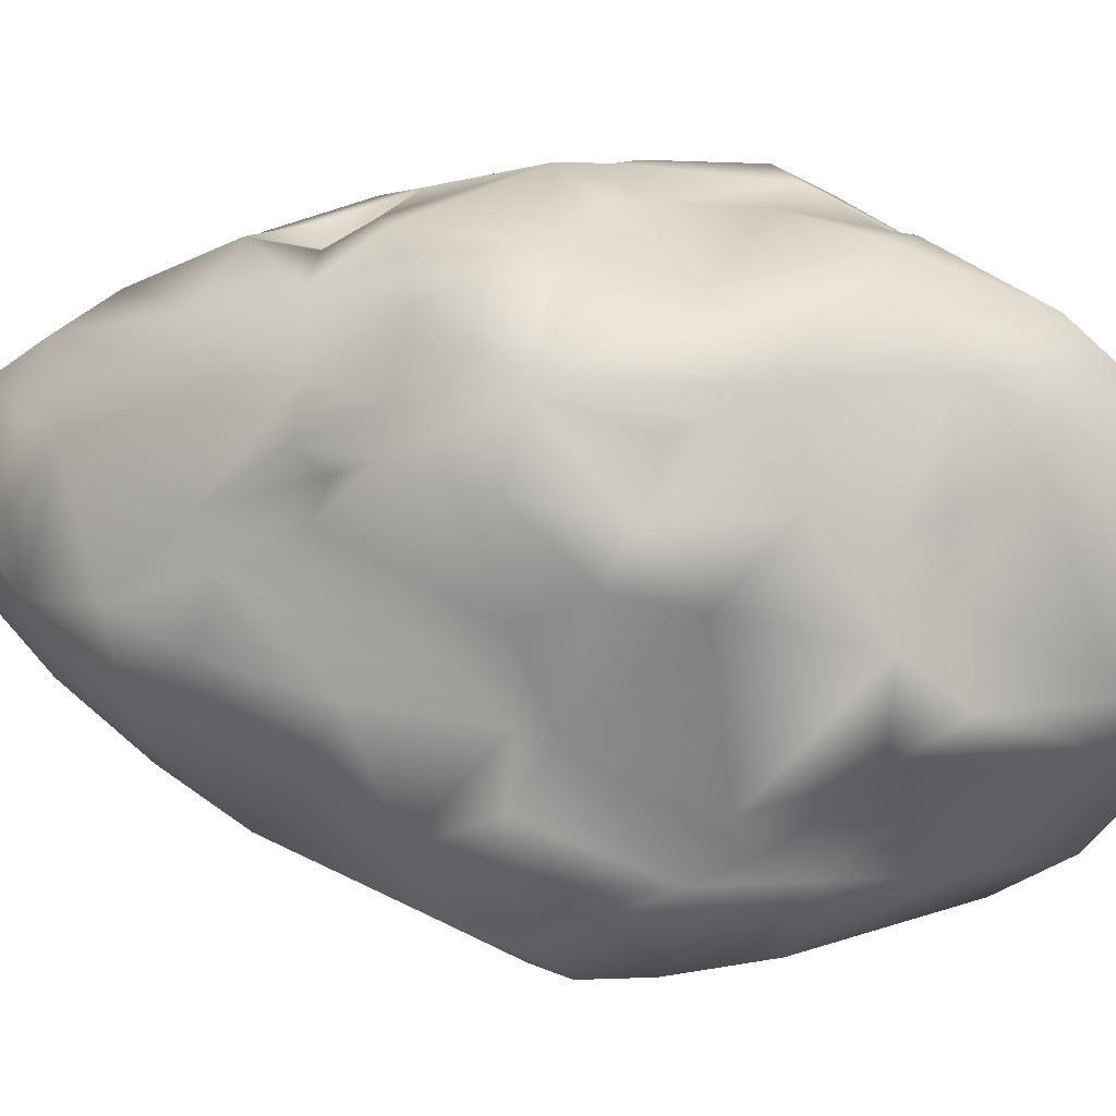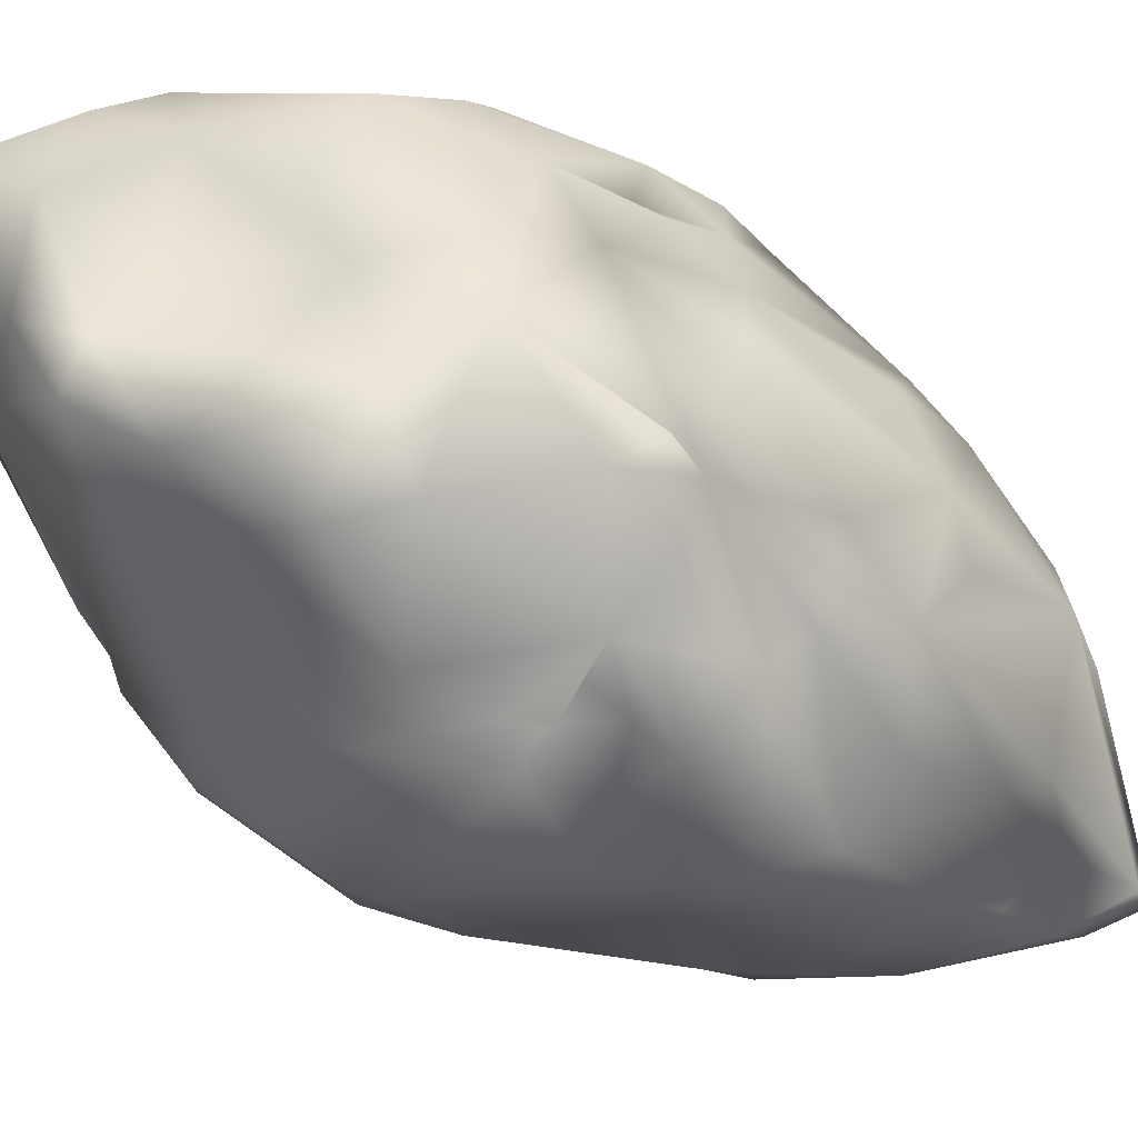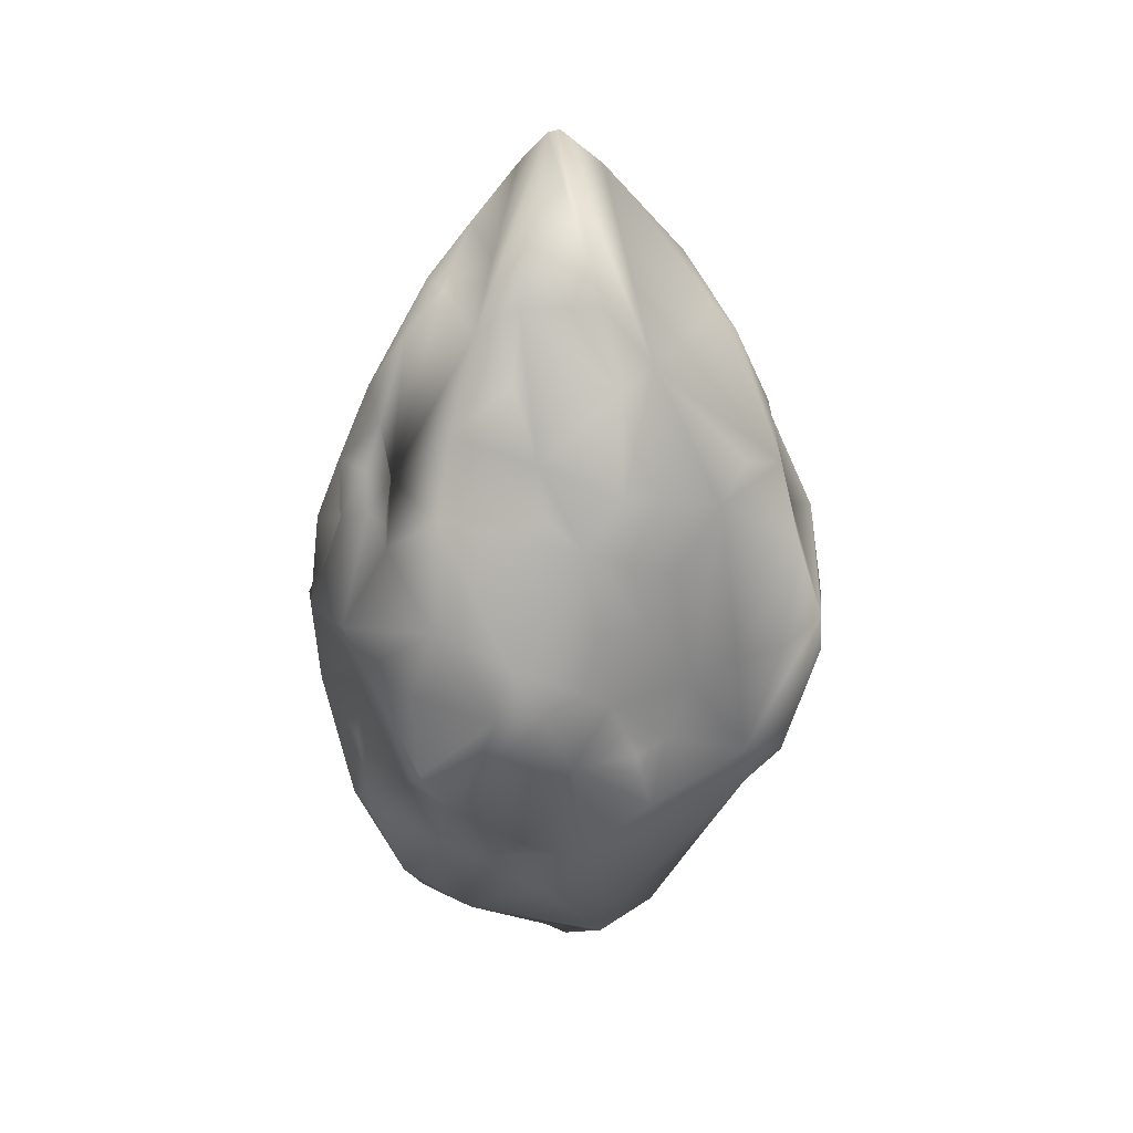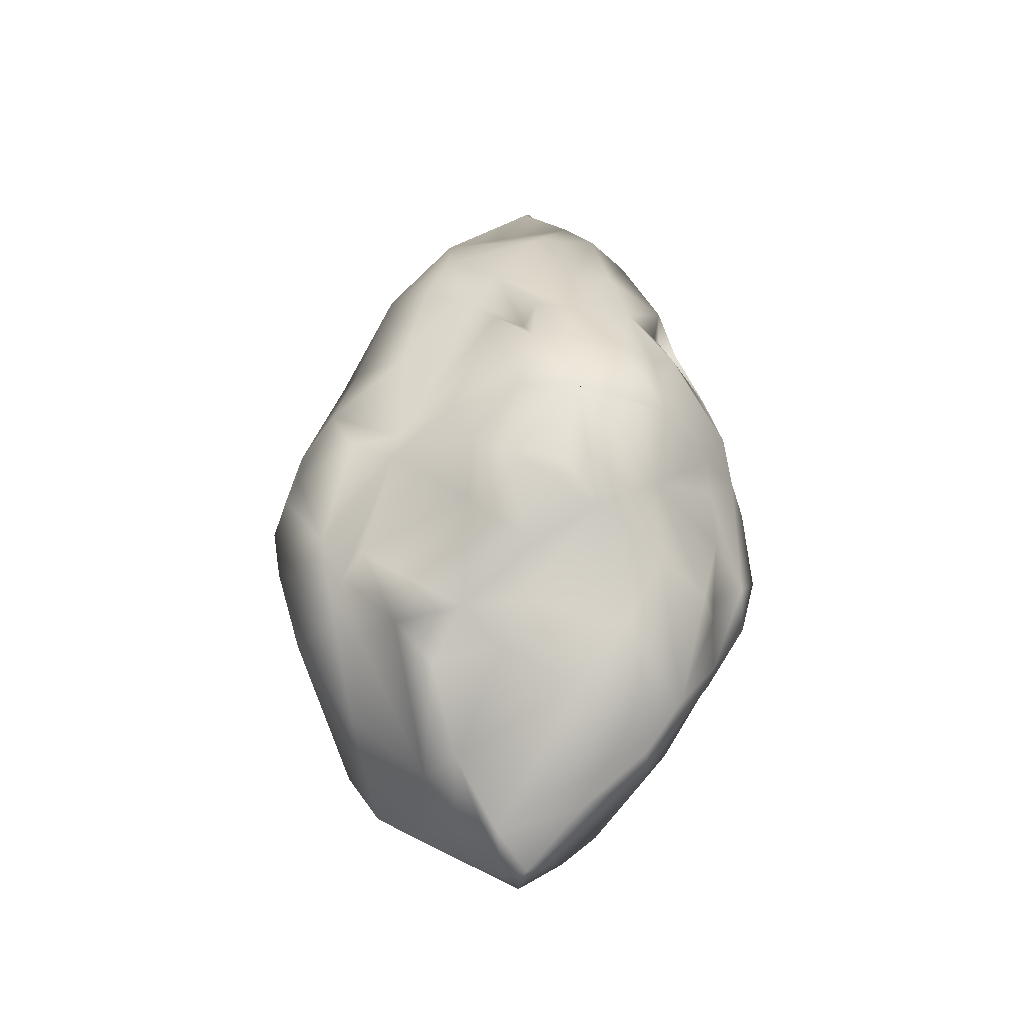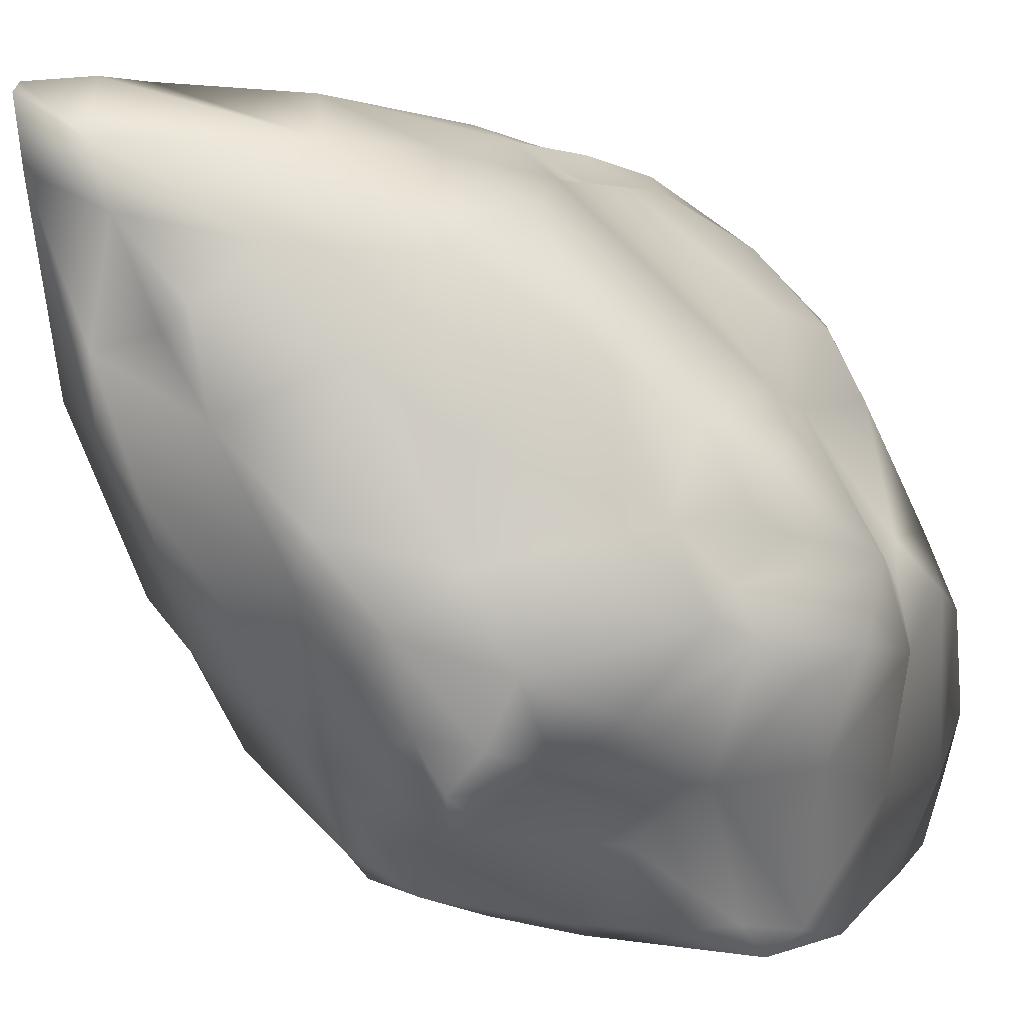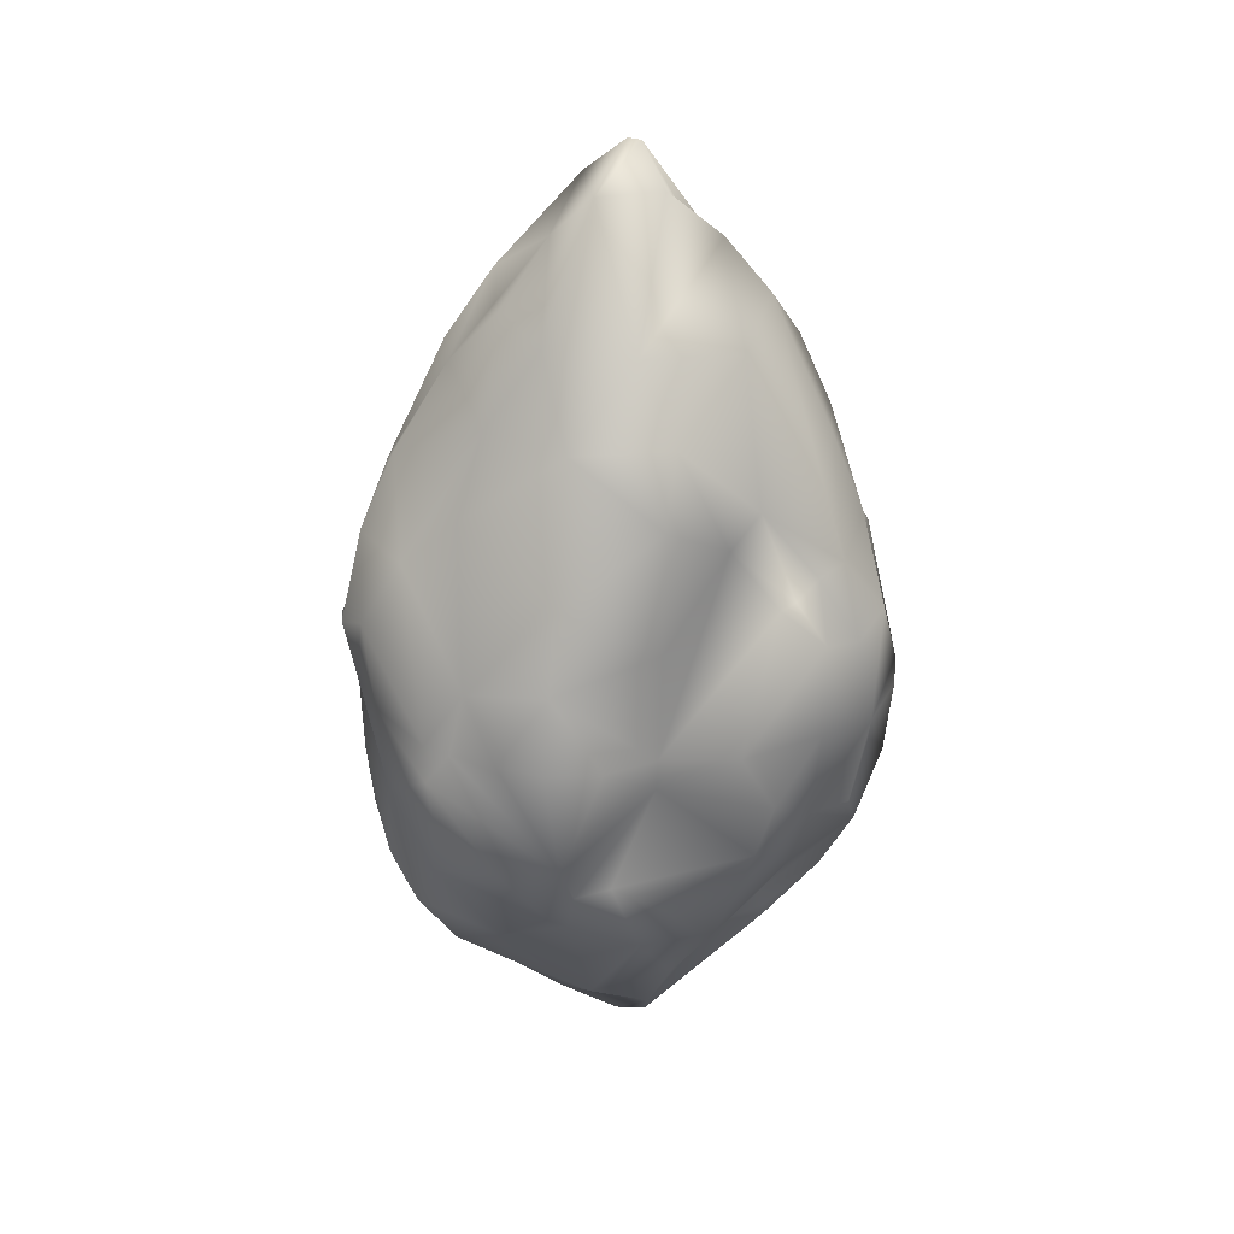
<metadata>
{"format":"obj","ext":"obj","renderer":"f3d","projection":"perspective","resolution":1024,"background":"white","views":[{"elev":25.8,"azim":-75.7,"up":"+Z"},{"elev":-63.1,"azim":55.6,"up":"+Z"},{"elev":28.2,"azim":61.6,"up":"+Y"},{"elev":-36.0,"azim":-57.8,"up":"+Y"},{"elev":-49.3,"azim":-138.1,"up":"+Z"},{"elev":29.7,"azim":-102.6,"up":"+Y"}]}
</metadata>
<code>
o Mesh_0
v -0.04586 0.1235 0.298
v -0.1154 0.1711 0.2676
v -0.07787 0.1019 0.2851
v -0.1153 -0.02904 0.3184
v -0.1643 0.06965 0.2829
v 0.0287 0.01116 0.3338
v -0.000644 -0.0386 0.3185
v -0.03439 0.1868 0.2658
v -0.02798 0.2045 0.2501
v 0.000795 0.2633 0.258
v -0.09657 0.2719 0.2301
v -0.189 0.1501 0.2222
v -0.03952 0.4238 0.17
v -0.02563 0.4903 0.1167
v -0.1608 0.2321 0.2035
v -0.1231 0.3865 0.1174
v -0.1591 0.4095 -0.01317
v -0.03437 0.5515 0.04669
v -0.2173 0.2386 0.1133
v -0.2097 0.3208 0.01873
v -0.1085 0.4086 -0.1102
v -0.1871 0.3149 -0.09826
v -0.2368 0.2053 0.07332
v -0.03355 0.4267 -0.1413
v 0.002634 0.4215 -0.1417
v 0.007251 0.3549 -0.1961
v -0.1145 0.3211 -0.1775
v -0.24 0.2375 -0.000265
v -0.01536 0.2598 -0.2652
v -0.01326 0.1623 -0.3084
v 0.04241 0.1504 -0.2932
v -0.08728 0.1516 -0.272
v 0.04901 0.06888 -0.3117
v -0.1429 0.2263 -0.2144
v -0.00115 0.03645 -0.3357
v 0.06182 0.01486 -0.3285
v 0.06745 -0.03302 -0.3228
v -0.02441 -0.02576 -0.3233
v 0.01307 -0.0312 -0.3177
v -0.0677 0.06907 -0.3199
v -0.1964 -0.02487 -0.2703
v -0.2171 0.04888 -0.226
v -0.2222 -0.02462 -0.2451
v -0.2558 -0.02598 -0.1976
v -0.2324 0.1497 -0.1207
v -0.2621 0.05845 -0.1366
v -0.2741 -0.03472 -0.1474
v -0.2701 0.1031 -0.009355
v -0.2707 -0.03462 -0.01443
v -0.2501 0.1297 0.1301
v -0.2874 -0.0361 0.07942
v -0.2204 0.1221 0.1571
v -0.2459 0.07513 0.1877
v -0.2241 0.1514 0.1817
v -0.2316 0.06797 0.2304
v 0.1706 0.05658 0.272
v 0.1497 -0.03165 0.2986
v 0.2522 -0.0361 0.2332
v 0.07243 0.1309 0.2871
v 0.007449 0.1502 0.2826
v 0.0298 0.1431 0.2691
v 0.00763 0.1905 0.25
v 0.03912 0.2082 0.2624
v -0.02013 0.3635 0.2107
v -0.01986 0.4142 0.1579
v 0.1437 0.1919 0.2496
v 0.2528 0.03651 0.2155
v 0.2741 -0.03275 0.1823
v 0.282 -0.0382 0.09058
v 0.2557 0.1668 0.1151
v 0.2866 -0.03278 -0.02236
v 0.1167 0.286 0.2186
v 0.08967 0.3943 0.1702
v 0.1971 0.2631 0.1433
v 0.2092 0.2056 0.1466
v 0.2804 0.122 0.002441
v 0.1349 0.3418 0.1438
v 0.2541 0.2233 0.05953
v 0.257 0.1851 -0.07612
v 0.1106 0.4275 0.1221
v 0.2113 0.342 0.03918
v 0.2035 0.3613 -0.008311
v 0.1571 0.4284 0.03527
v 0.006953 0.5971 0.02858
v 0.2379 0.08414 -0.2099
v 0.225 -0.03273 -0.2581
v 0.1944 0.188 -0.204
v 0.1647 0.1094 -0.2425
v 0.1371 0.08295 -0.2933
v 0.03098 0.2316 -0.2663
v 0.1116 0.2347 -0.2356
v 0.1091 0.3415 -0.1837
v 0.2291 0.2205 -0.1295
v 0.1223 0.3799 -0.1426
v 0.06684 0.4408 -0.1305
v -0.01767 0.5042 -0.08174
v 0.03491 0.558 -0.03256
v -0.02749 0.5475 -0.03332
v 0.01034 0.6 0.01308
v 0.01517 0.4568 0.1077
v 0.1022 -0.03391 -0.3118
v 0.172 -0.02431 -0.2921
v 0.201 -0.1017 -0.2775
v 0.238 -0.0736 -0.2519
v 0.2279 -0.2206 -0.2035
v 0.1097 -0.2043 -0.2941
v 0.005009 -0.05985 -0.3137
v 0.02542 -0.02651 -0.3176
v 0.0523 -0.2578 -0.3035
v 0.1501 -0.264 -0.2447
v 0.02813 -0.3717 -0.2719
v -0.006045 -0.4457 -0.2153
v 0.04222 -0.4524 -0.1967
v 0.115 -0.3383 -0.2176
v 0.175 -0.3171 -0.1352
v 0.1073 -0.4328 -0.1443
v 0.06842 -0.5297 -0.06904
v 0.157 -0.4587 -0.04827
v 0.2651 -0.2238 -0.1218
v 0.007974 -0.5999 0.004312
v -0.01479 -0.5914 -0.005265
v 0.1151 -0.522 0.006712
v 0.1974 -0.373 -0.07311
v 0.2424 -0.3518 0.02131
v 0.1489 -0.4768 0.04072
v 0.05297 -0.4616 0.1765
v 0.000331 -0.4407 0.2239
v 0.1865 -0.3592 0.1346
v 0.1231 -0.2876 0.2494
v 0.1283 -0.1733 0.2985
v 0.01889 -0.1665 0.3154
v 0.06935 -0.03157 0.3227
v 0.1699 -0.1387 0.2975
v 0.1973 -0.1893 0.2636
v 0.1702 -0.2921 0.2044
v 0.2368 -0.2378 0.1837
v 0.2513 -0.2713 0.1131
v 0.2799 -0.1142 0.1416
v 0.2723 -0.2096 0.02419
v 0.274 -0.1278 0.04798
v 0.2907 -0.1016 0.01449
v 0.2828 -0.1631 -0.1074
v 0.2774 -0.02599 -0.09472
v 0.2603 -0.0376 -0.1757
v 0.01927 -0.07573 0.3108
v 0.03173 -0.03673 0.3193
v -0.1285 -0.1521 0.3048
v -0.1628 -0.03762 0.3019
v -0.2371 -0.03614 0.2493
v -0.0179 -0.2693 0.3106
v 0.0174 -0.2577 0.3057
v 0.02101 -0.2837 0.3018
v 0.006865 -0.4004 0.2547
v -0.09603 -0.2479 0.2901
v -0.1908 -0.2033 0.2511
v -0.1023 -0.3312 0.2387
v -0.238 -0.1454 0.2263
v -0.2708 -0.1333 0.168
v -0.2712 -0.02666 0.1787
v -0.289 -0.1074 0.1197
v -0.2091 -0.2433 0.1639
v -0.2758 -0.06961 -0.01722
v -0.2702 -0.1833 0.1034
v -0.2867 -0.03387 -0.0804
v -0.231 -0.3184 0.0686
v -0.1821 -0.3041 0.1358
v -0.1588 -0.3425 0.1489
v -0.2681 -0.2062 -0.06812
v -0.2773 -0.1688 -0.1296
v -0.169 -0.3521 0.0888
v -0.1006 -0.4008 0.1687
v 0.003061 -0.4599 0.2019
v -0.01051 -0.5218 0.1123
v -0.06937 -0.5547 0.02038
v -0.00988 -0.5882 0.02771
v -0.1453 -0.4803 0.006397
v -0.01466 -0.5401 -0.08102
v -0.2178 -0.3789 0.01733
v -0.1157 -0.4756 -0.06192
v -0.004459 -0.4995 -0.1404
v -0.2427 -0.3151 -0.02767
v -0.2532 -0.2241 -0.1087
v -0.2081 -0.2974 -0.1087
v -0.1288 -0.3583 -0.1773
v -0.01342 -0.3733 -0.2636
v -0.2301 -0.2672 -0.1374
v -0.1532 -0.2279 -0.2597
v -0.09423 -0.1448 -0.3011
v 0.002644 -0.3039 -0.2939
v -0.004514 -0.1414 -0.3171
v -0.238 -0.1874 -0.1972
v -0.2036 -0.1348 -0.2622
v -0.2102 -0.06656 -0.2713
v -0.09446 -0.03165 -0.3102
f 1 2 3
f 1 3 4
f 5 3 2
f 4 3 5
f 1 4 6
f 4 7 6
f 7 146 6
f 6 60 1
f 60 8 1
f 8 2 1
f 62 8 60
f 9 8 62
f 8 62 10
f 10 2 8
f 10 11 2
f 11 10 64
f 11 12 2
f 12 5 2
f 64 13 11
f 13 64 65
f 13 65 14
f 11 13 15
f 11 15 12
f 13 14 16
f 16 15 13
f 14 17 16
f 18 17 14
f 16 19 15
f 15 19 12
f 98 17 18
f 17 20 16
f 16 20 19
f 98 21 17
f 98 96 21
f 17 22 20
f 21 22 17
f 20 23 19
f 21 96 24
f 24 96 25
f 24 25 26
f 27 21 24
f 27 24 26
f 27 22 21
f 22 28 20
f 20 28 23
f 29 27 26
f 29 26 90
f 30 29 90
f 30 90 31
f 32 27 29
f 32 29 30
f 30 31 33
f 34 27 32
f 22 27 34
f 35 30 33
f 35 33 36
f 35 36 108
f 108 36 37
f 35 108 38
f 39 38 108
f 40 30 35
f 38 40 35
f 40 32 30
f 194 40 38
f 194 41 40
f 41 32 40
f 41 42 32
f 42 34 32
f 43 42 41
f 43 44 42
f 42 45 34
f 34 45 22
f 22 45 28
f 44 46 42
f 42 46 45
f 47 46 44
f 47 164 46
f 28 45 48
f 46 48 45
f 49 46 164
f 49 48 46
f 23 28 48
f 23 48 49
f 23 49 50
f 50 49 51
f 50 52 23
f 23 52 19
f 53 50 51
f 52 50 53
f 51 159 53
f 19 52 54
f 54 52 53
f 19 54 12
f 53 159 149
f 12 54 55
f 54 53 55
f 55 53 149
f 12 55 5
f 55 149 5
f 4 5 149
f 4 149 148
f 6 132 56
f 146 132 6
f 132 57 56
f 57 58 56
f 6 56 59
f 6 59 60
f 59 61 60
f 60 61 62
f 62 61 63
f 63 61 59
f 10 62 63
f 63 64 10
f 63 65 64
f 59 56 66
f 63 59 66
f 56 58 67
f 56 67 66
f 58 68 67
f 68 69 67
f 67 69 70
f 66 67 70
f 69 71 70
f 63 66 72
f 73 63 72
f 63 73 65
f 66 74 72
f 66 70 75
f 74 66 75
f 74 75 70
f 70 71 76
f 72 74 77
f 72 77 73
f 70 78 74
f 70 76 78
f 71 79 76
f 76 79 78
f 143 79 71
f 74 80 77
f 73 77 80
f 78 81 74
f 80 74 81
f 81 78 82
f 79 82 78
f 81 83 80
f 81 82 83
f 84 73 80
f 80 83 84
f 85 79 143
f 85 143 144
f 86 85 144
f 79 85 87
f 86 88 85
f 88 87 85
f 88 86 89
f 89 86 102
f 89 102 101
f 36 101 37
f 36 33 101
f 101 33 89
f 31 89 33
f 89 31 90
f 90 88 89
f 90 91 88
f 87 88 91
f 90 92 91
f 91 92 87
f 90 26 92
f 87 93 79
f 79 93 82
f 87 82 93
f 94 87 92
f 94 82 87
f 26 95 92
f 92 95 94
f 26 25 95
f 95 25 96
f 94 95 97
f 97 95 96
f 82 94 97
f 97 96 98
f 82 97 99
f 99 97 98
f 83 82 99
f 83 99 84
f 84 99 98
f 84 98 18
f 18 100 84
f 73 84 100
f 14 100 18
f 100 65 73
f 65 100 14
f 101 102 103
f 103 102 86
f 86 104 103
f 103 104 105
f 86 105 104
f 106 103 105
f 106 101 103
f 190 101 106
f 107 101 190
f 101 107 108
f 107 39 108
f 108 37 101
f 190 106 109
f 189 190 109
f 109 106 110
f 110 106 105
f 111 189 109
f 110 111 109
f 111 185 189
f 112 185 111
f 111 113 112
f 113 180 112
f 111 110 114
f 111 114 113
f 110 115 114
f 105 115 110
f 114 116 113
f 114 115 116
f 117 180 113
f 113 116 117
f 115 118 116
f 117 116 118
f 105 119 115
f 120 180 117
f 177 180 120
f 177 120 121
f 175 121 120
f 122 120 117
f 120 122 175
f 122 117 118
f 123 118 115
f 119 123 115
f 123 124 118
f 119 124 123
f 122 118 125
f 118 124 125
f 126 175 122
f 126 122 125
f 173 175 126
f 173 126 172
f 127 172 126
f 153 127 126
f 128 125 124
f 126 125 128
f 153 126 129
f 129 126 128
f 153 129 152
f 152 129 151
f 151 129 130
f 131 151 130
f 145 131 130
f 145 130 132
f 146 145 132
f 132 130 133
f 132 133 57
f 133 58 57
f 130 134 133
f 133 134 58
f 130 129 134
f 58 134 68
f 129 135 134
f 129 128 135
f 136 68 134
f 134 135 136
f 128 137 135
f 135 137 136
f 137 128 124
f 68 136 138
f 136 137 138
f 138 69 68
f 137 124 139
f 137 139 138
f 139 124 119
f 138 140 69
f 139 140 138
f 140 141 69
f 140 139 141
f 69 141 71
f 139 119 142
f 139 142 141
f 141 142 71
f 105 142 119
f 71 142 143
f 86 142 105
f 144 143 142
f 86 144 142
f 7 145 146
f 7 147 145
f 147 7 4
f 147 4 148
f 147 131 145
f 149 147 148
f 147 150 131
f 150 151 131
f 150 152 151
f 150 153 152
f 154 150 147
f 154 153 150
f 155 147 149
f 155 154 147
f 154 156 153
f 155 156 154
f 156 127 153
f 149 157 155
f 149 158 157
f 157 158 155
f 159 158 149
f 159 160 158
f 159 51 160
f 158 161 155
f 51 162 160
f 49 162 51
f 160 163 158
f 161 158 163
f 162 163 160
f 164 162 49
f 163 165 161
f 161 166 155
f 155 166 156
f 165 166 161
f 166 167 156
f 162 168 163
f 163 168 165
f 164 169 162
f 169 164 47
f 44 169 47
f 169 44 43
f 166 165 170
f 166 170 167
f 167 171 156
f 167 170 171
f 156 171 127
f 172 127 173
f 127 174 173
f 171 174 127
f 173 174 175
f 174 121 175
f 176 174 171
f 176 121 174
f 170 176 171
f 176 177 121
f 170 178 176
f 165 178 170
f 176 179 177
f 178 179 176
f 177 179 180
f 165 181 178
f 181 179 178
f 168 181 165
f 180 179 112
f 168 182 181
f 182 168 162
f 181 183 179
f 183 181 182
f 179 184 112
f 184 179 183
f 112 184 185
f 162 169 182
f 183 182 186
f 184 183 186
f 186 182 169
f 185 184 187
f 184 186 187
f 187 188 185
f 185 188 189
f 189 188 190
f 188 107 190
f 186 169 191
f 186 191 187
f 192 187 191
f 187 192 188
f 191 169 193
f 192 191 193
f 188 192 193
f 169 43 193
f 193 43 41
f 193 41 194
f 188 193 194
f 188 194 38
f 38 107 188
f 38 39 107

</code>
